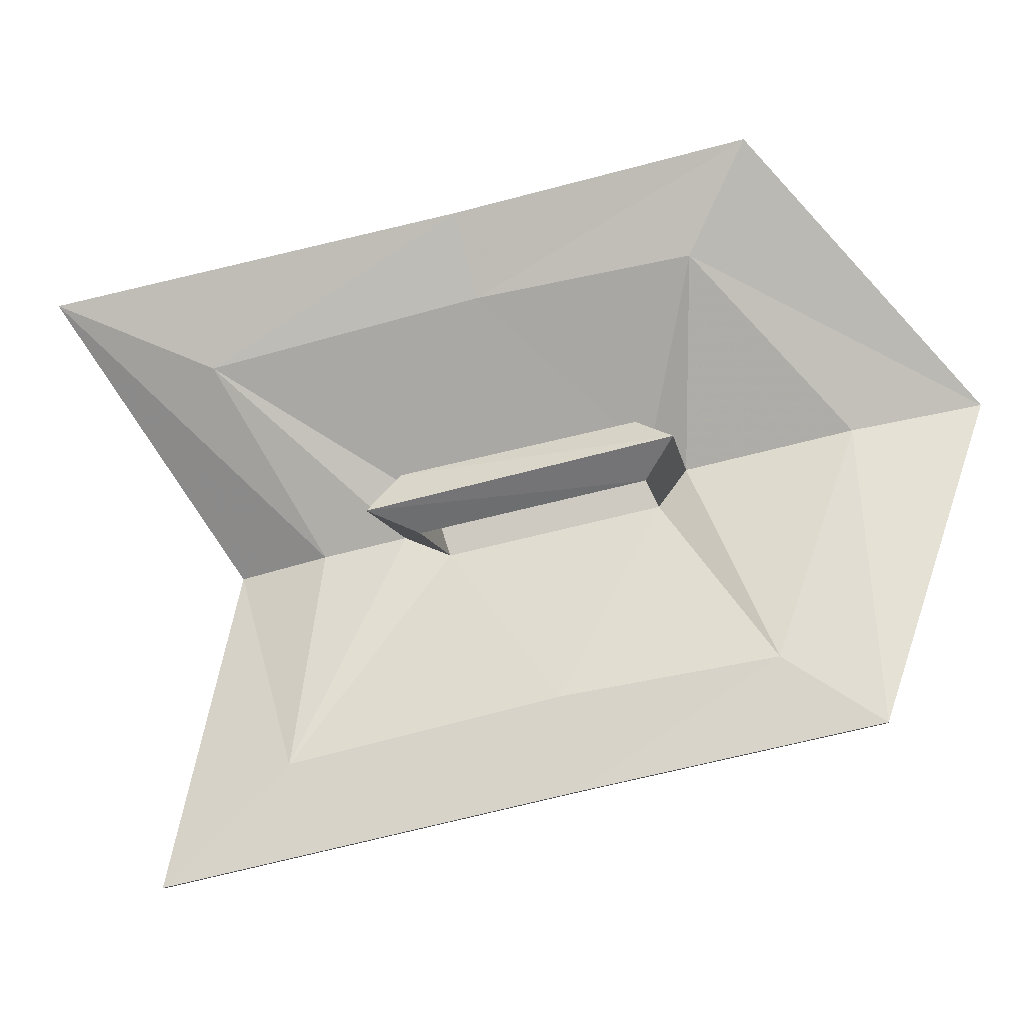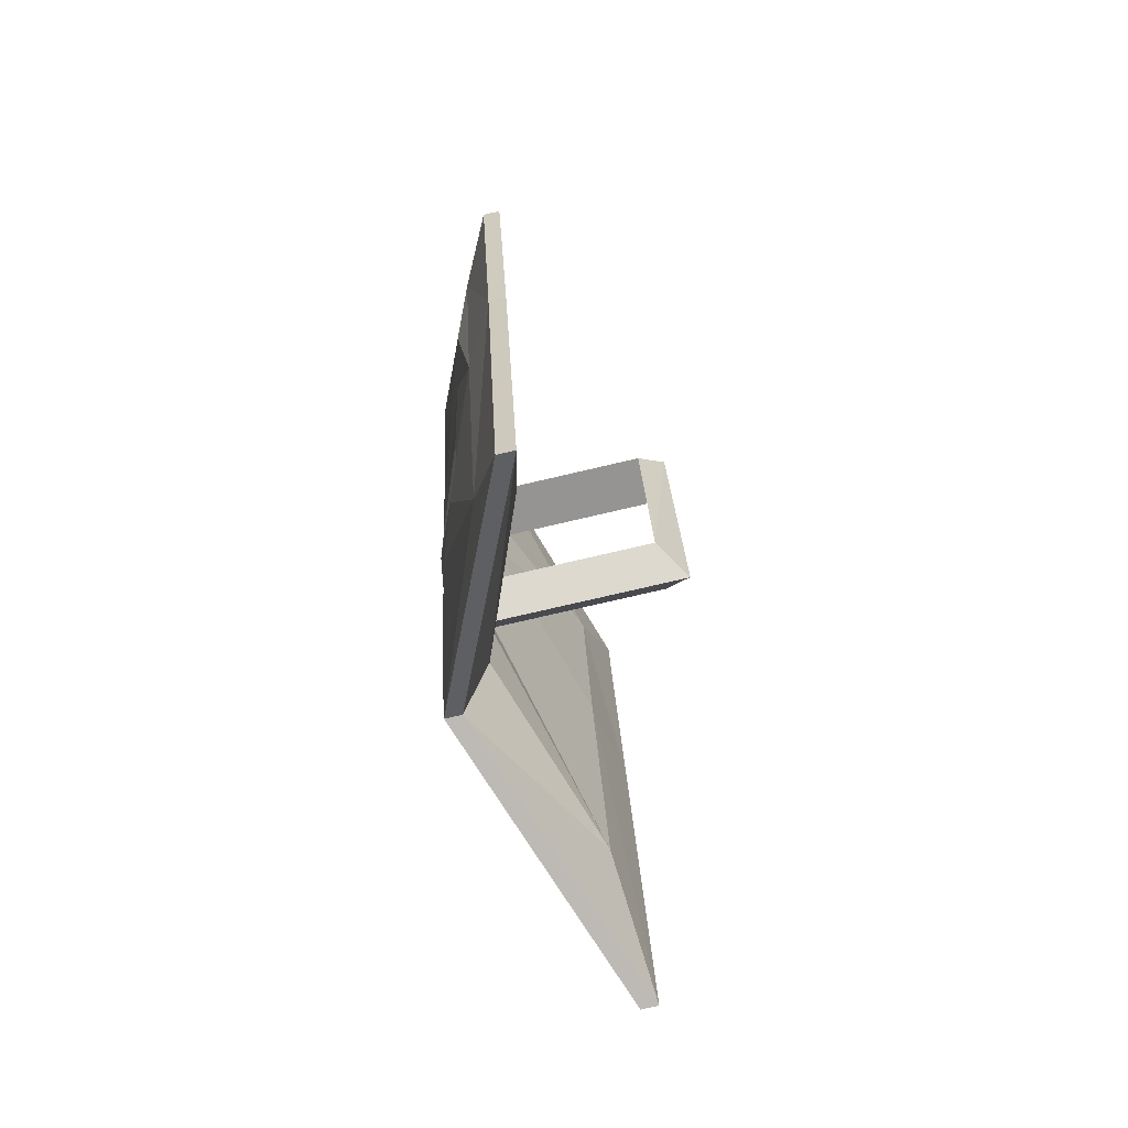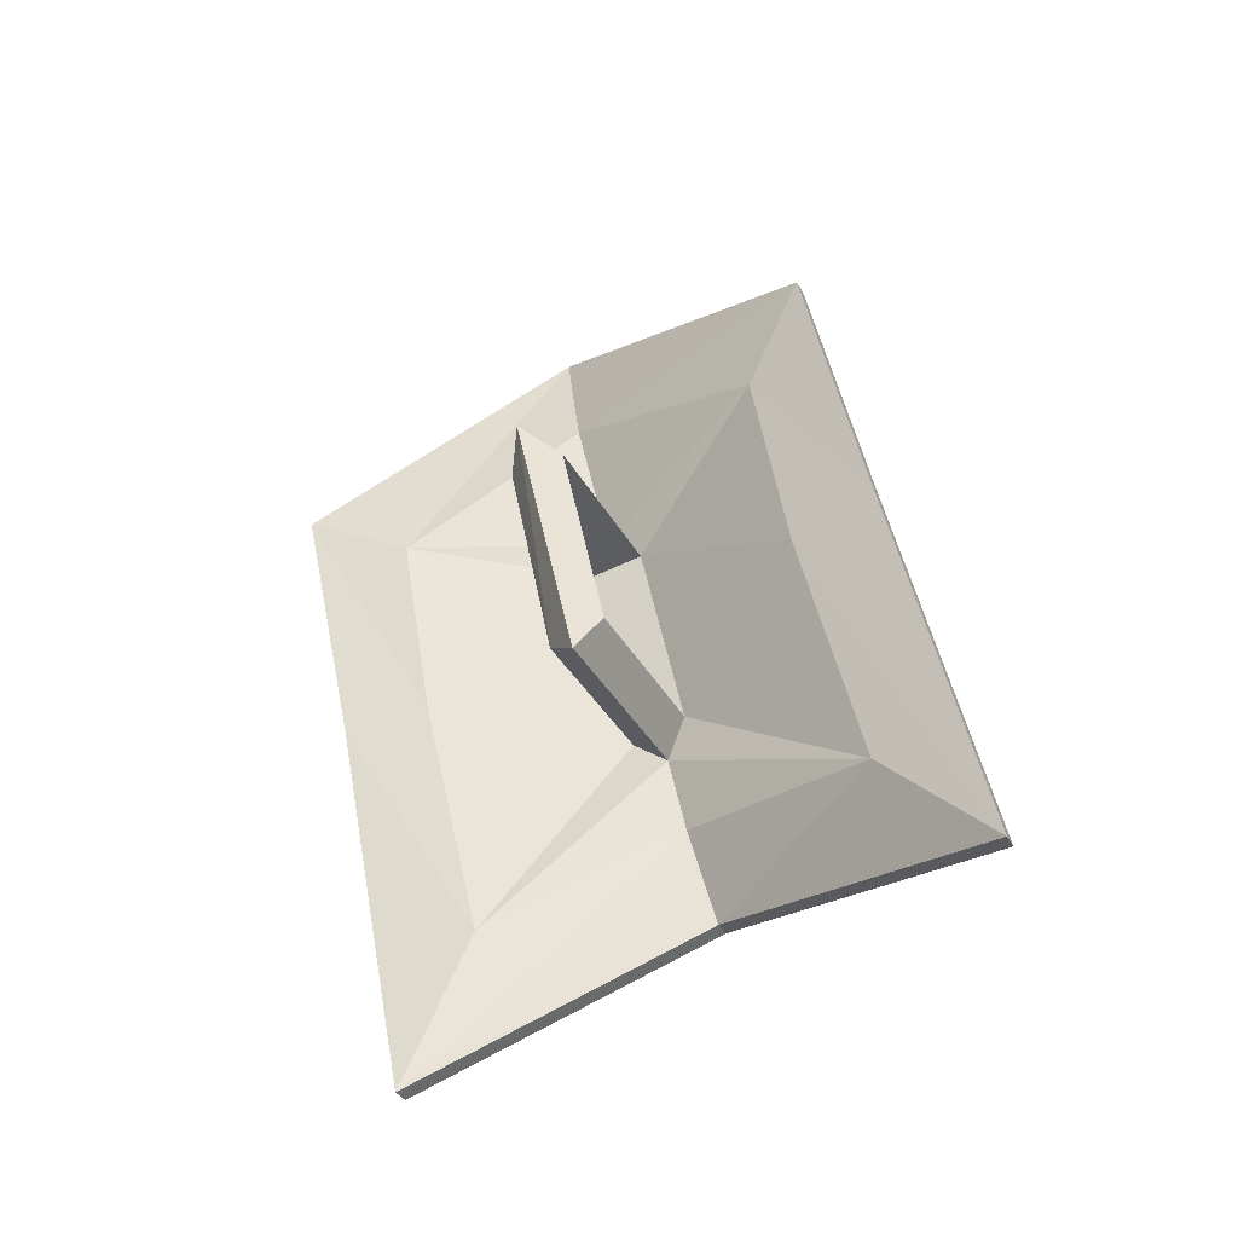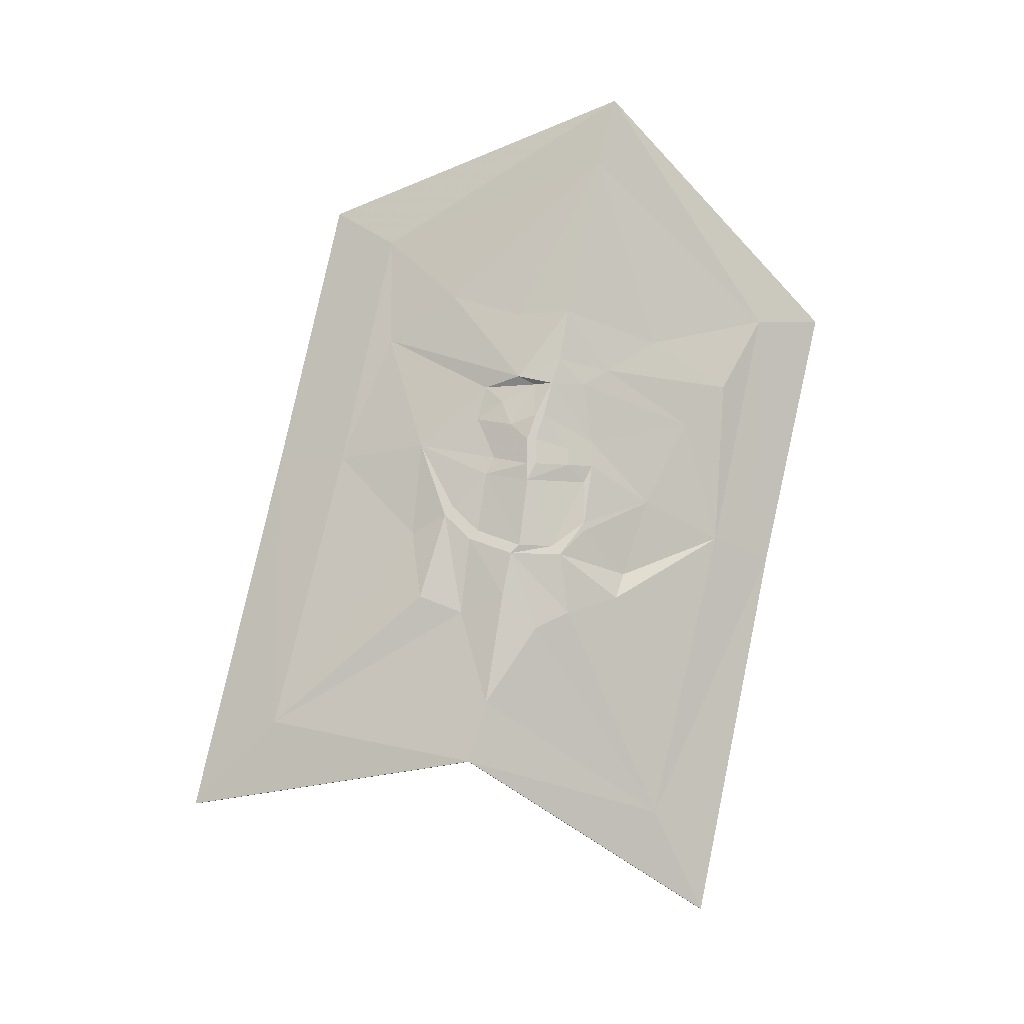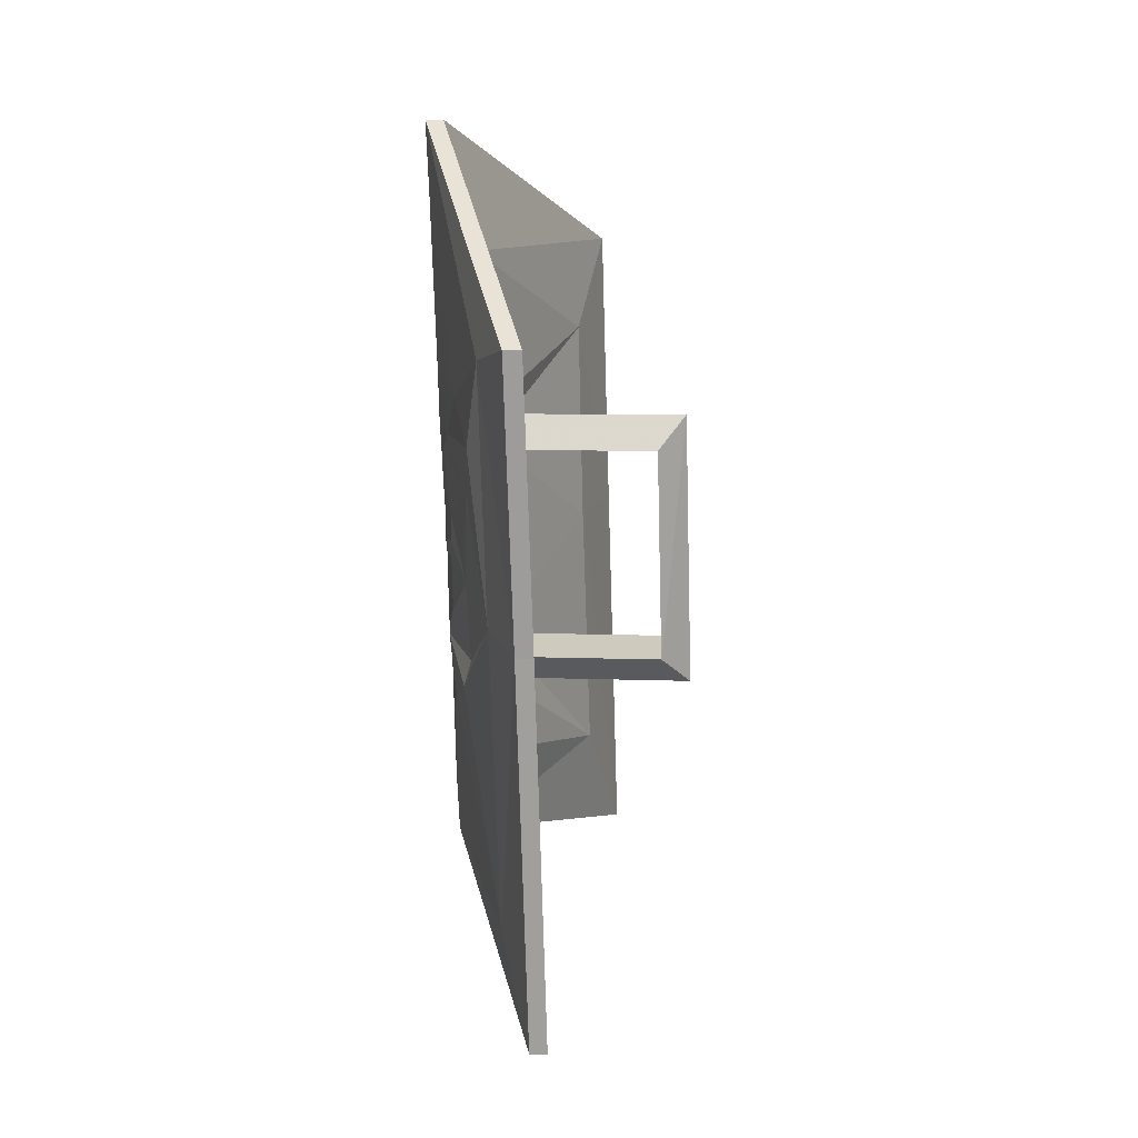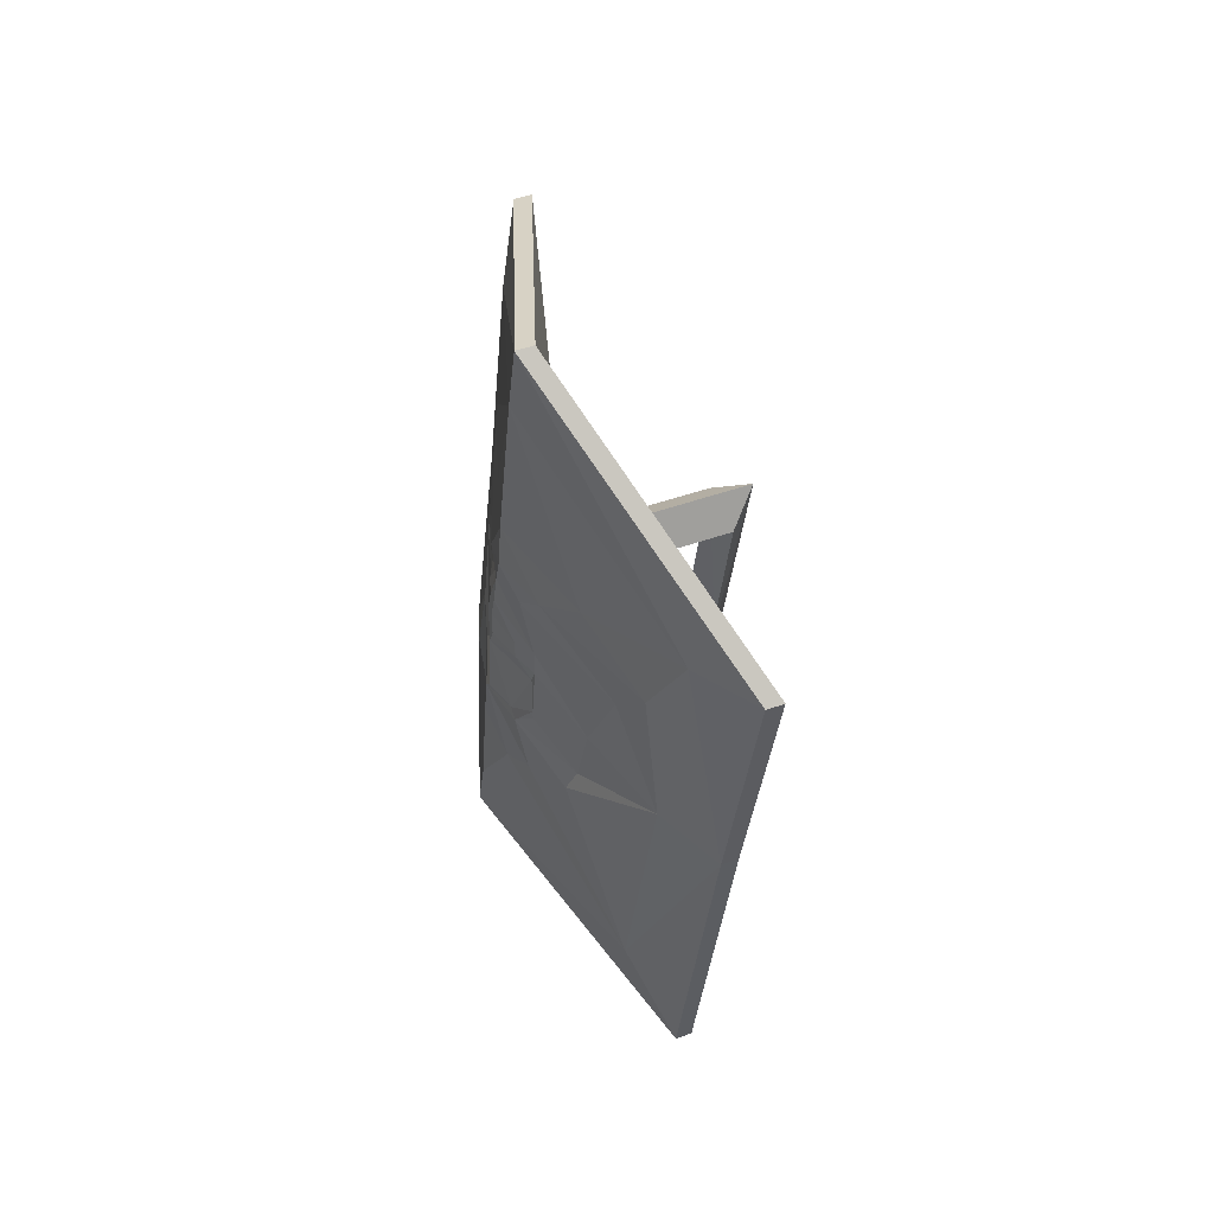
<metadata>
{"format":"obj","ext":"obj","renderer":"f3d","projection":"perspective","resolution":1024,"background":"white","views":[{"elev":-7.6,"azim":-82.6,"up":"+Y"},{"elev":-76.1,"azim":-166.9,"up":"+Z"},{"elev":-35.6,"azim":-64.9,"up":"+Z"},{"elev":-8.1,"azim":88.5,"up":"+Z"},{"elev":5.5,"azim":-172.0,"up":"+Z"},{"elev":46.1,"azim":157.5,"up":"+Z"}]}
</metadata>
<code>
v 0.3359 -0.8672 -0.2422
v 0.2344 -0.6406 -0.3828
v 0.25 -0.6406 -0.3828
v 0.3516 -0.8672 -0.2422
v 0.25 -1.133 -0.2812
v 0.2344 -1.133 -0.2812
v 0.25 -1.031 -0.1797
v 0.3125 -0.8516 -0.1641
v 0.25 -0.6953 -0.25
v 0.2344 -0.5703 -0.03906
v 0.25 -0.5703 -0.03906
v 0.2812 -0.6875 -0.2891
v 0.3516 -0.8516 -0.1875
v 0.2812 -1.055 -0.2031
v 0.25 -1.055 0.0625
v 0.2344 -1.055 0.0625
v 0.25 -0.9766 0.04688
v 0.3125 -0.8516 -0.05469
v 0.3125 -0.8359 -0.09375
v 0.3125 -0.8047 -0.07031
v 0.25 -0.6406 -0.02344
v 0.2344 -0.5156 0.2031
v 0.25 -0.5156 0.2031
v 0.2812 -0.5781 0.1953
v 0.2812 -0.625 -0.02344
v 0.3203 -0.7266 -0.08594
v 0.3359 -0.7734 -0.1016
v 0.3438 -0.8047 -0.1172
v 0.3516 -0.8359 -0.08594
v 0.3359 -0.875 -0.1016
v 0.3281 -0.9141 -0.08594
v 0.3125 -0.9219 -0.02344
v 0.2812 -0.9922 0.05469
v 0.2812 -0.9453 0.2734
v 0.25 -1 0.3125
v 0.2344 -1 0.3125
v 0.25 -0.9453 0.2266
v 0.3125 -0.8125 0.125
v 0.1562 -0.8047 -0.07031
v 0.1562 -0.8516 -0.05469
v 0.1328 -0.8359 -0.09375
v 0.1328 -0.7812 0.1484
v 0.1562 -0.7656 0.1172
v 0.1562 -0.8125 0.125
v 0.3516 -0.7266 0.3984
v 0.3359 -0.7266 0.3984
v 0.3125 -0.75 0.2891
v 0.3125 -0.7812 0.1484
v 0.3125 -0.7656 0.1172
v 0.25 -0.6094 0.1562
v 0.3516 -0.7422 0.3359
v 0.3203 -0.6875 0.1641
v 0.2969 -0.6172 0.125
v 0.3047 -0.6562 0.08594
v 0.3125 -0.6953 0.007812
v 0.3125 -0.7188 -0.0625
v 0.3438 -0.7812 -0.04688
v 0.3516 -0.8281 -0.04688
v 0.3359 -0.8672 -0.03125
v 0.3281 -0.8906 -0.007812
v 0.3125 -0.9141 0.0625
v 0.2891 -0.9453 0.1719
v 0.3125 -0.8828 0.2109
v 0.3359 -0.7578 -0.01562
v 0.3359 -0.7578 0.02344
v 0.3438 -0.7891 -0.03906
v 0.3359 -0.7578 -0.02344
v 0.3359 -0.75 0.03906
v 0.3438 -0.7734 0.03906
v 0.3516 -0.8125 0.02344
v 0.3516 -0.8203 -0.03906
v 0.3359 -0.8594 -0.02344
v 0.3359 -0.8516 0.03125
v 0.3281 -0.8828 0
v 0.3359 -0.8438 0.04688
v 0.3516 -0.8125 0.03906
v 0.3516 -0.8125 0.0625
v 0.3359 -0.8438 0.0625
v 0.3281 -0.8594 0.08594
v 0.3281 -0.8516 0.1172
v 0.3438 -0.8203 0.125
v 0.3359 -0.8203 0.1875
v 0.3516 -0.7734 0.1875
v 0.3359 -0.7344 0.1328
v 0.3438 -0.7578 0.1172
v 0.3359 -0.75 0.0625
v 0.3438 -0.7734 0.05469
v 0.3516 -0.8047 0.0625
v 0.3516 -0.8047 0.03906
v 0.3516 -0.8047 0.08594
v 0.3438 -0.8281 0.07812
v 0.3359 -0.8359 0.1016
v 0.3438 -0.8047 0.1172
v 0.3516 -0.7891 0.1172
v 0.3516 -0.7812 0.1406
v 0.3516 -0.7969 0.08594
f 1 2 3
f 1 3 4
f 1 4 5
f 1 5 6
f 2 10 3
f 3 10 11
f 5 15 6
f 6 15 16
f 7 17 18
f 7 18 19
f 7 19 8
f 8 19 9
f 9 19 20
f 9 20 21
f 10 22 11
f 11 22 23
f 15 35 16
f 16 35 36
f 17 37 38
f 17 38 18
f 18 38 20
f 36 35 45
f 36 45 46
f 37 47 48
f 37 48 38
f 38 49 20
f 20 49 21
f 21 49 50
f 22 46 23
f 23 46 45
f 47 50 48
f 48 50 49
f 1 6 7
f 1 7 8
f 1 8 2
f 2 8 9
f 2 9 10
f 3 11 12
f 3 12 4
f 4 12 13
f 4 13 14
f 4 14 5
f 5 14 15
f 6 16 17
f 6 17 7
f 9 21 10
f 10 21 22
f 11 23 24
f 11 24 25
f 11 25 12
f 14 33 15
f 15 33 34
f 15 34 35
f 16 36 37
f 16 37 17
f 18 20 39
f 18 39 40
f 18 40 19
f 19 40 41
f 19 41 20
f 20 41 39
f 39 41 42
f 39 42 43
f 43 42 44
f 44 42 41
f 44 41 40
f 40 41 39
f 36 46 47
f 36 47 37
f 38 48 42
f 38 42 44
f 38 44 49
f 21 50 22
f 22 50 46
f 23 45 24
f 24 45 51
f 34 51 45
f 34 45 35
f 50 47 46
f 48 49 43
f 48 43 42
f 49 44 43
f 12 25 26
f 12 26 27
f 12 27 28
f 12 28 13
f 13 28 29
f 13 29 30
f 13 30 14
f 14 30 31
f 14 31 32
f 14 32 33
f 24 51 52
f 24 52 53
f 24 53 25
f 25 53 54
f 25 54 55
f 25 55 56
f 25 56 26
f 32 60 61
f 32 61 33
f 33 61 62
f 33 62 34
f 34 62 63
f 34 63 51
f 64 67 55
f 74 61 60
f 63 82 51
f 51 82 83
f 51 83 52
f 67 56 55
f 26 56 57
f 26 57 27
f 27 57 58
f 27 58 28
f 28 58 29
f 29 58 59
f 29 59 30
f 30 59 60
f 30 60 31
f 31 60 32
f 64 65 66
f 64 55 68
f 64 68 65
f 65 70 66
f 66 70 71
f 72 71 73
f 72 73 74
f 73 75 61
f 73 61 74
f 71 70 73
f 75 76 77
f 75 77 78
f 75 78 79
f 75 79 61
f 61 79 80
f 61 80 62
f 62 80 81
f 62 81 63
f 63 81 82
f 52 83 84
f 52 84 53
f 53 84 54
f 54 84 85
f 54 85 86
f 54 86 55
f 55 86 68
f 69 87 88
f 69 88 89
f 81 95 83
f 81 83 82
f 90 93 91
f 91 93 92
f 94 96 86
f 94 86 85
f 95 84 83
f 67 57 56
f 64 66 57
f 64 57 67
f 66 71 58
f 66 58 57
f 72 74 60
f 72 60 59
f 72 59 71
f 71 59 58
f 65 68 69
f 65 69 70
f 73 70 76
f 73 76 75
f 68 86 87
f 68 87 69
f 69 89 70
f 70 89 76
f 76 89 77
f 77 89 88
f 77 88 90
f 77 90 91
f 77 91 78
f 78 91 79
f 79 91 92
f 79 92 80
f 80 92 93
f 80 93 81
f 81 93 94
f 81 94 95
f 86 96 87
f 87 96 88
f 88 96 90
f 90 96 94
f 90 94 93
f 94 85 95
f 95 85 84

</code>
